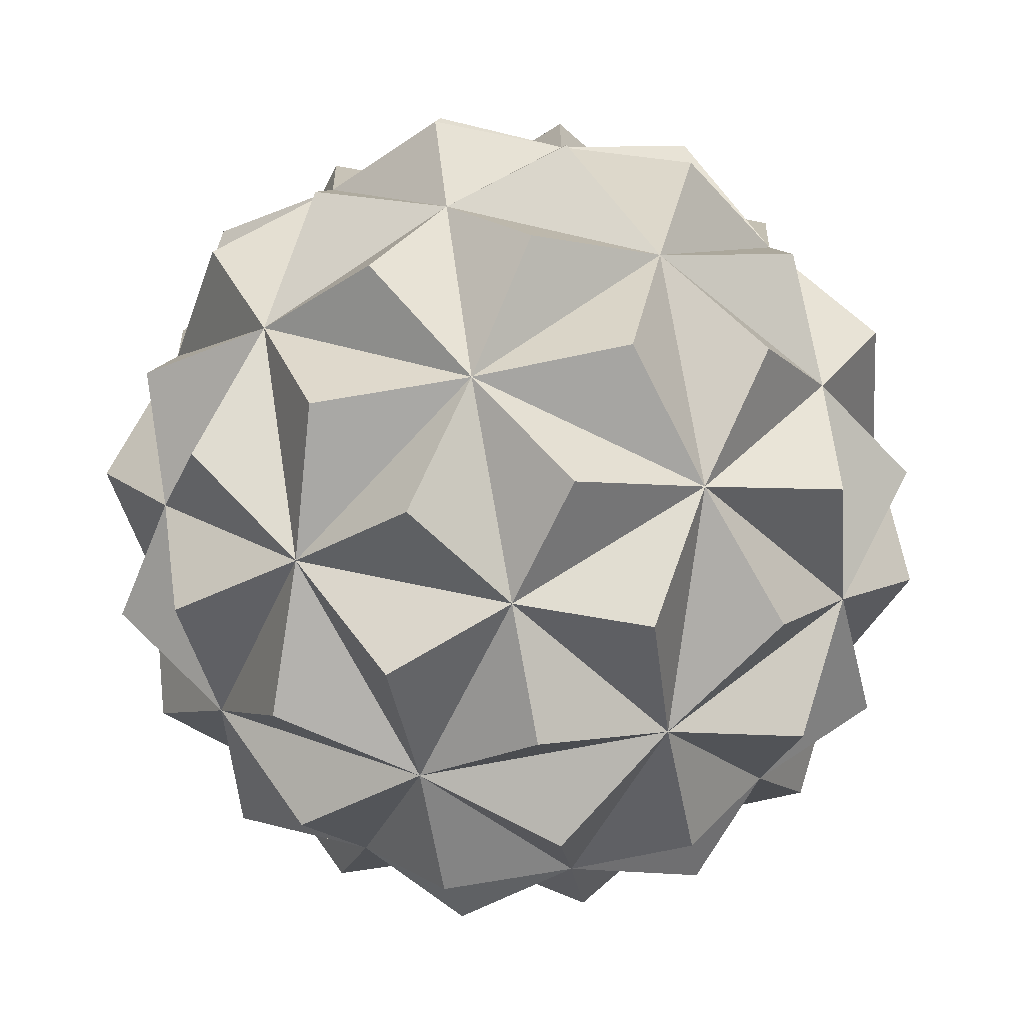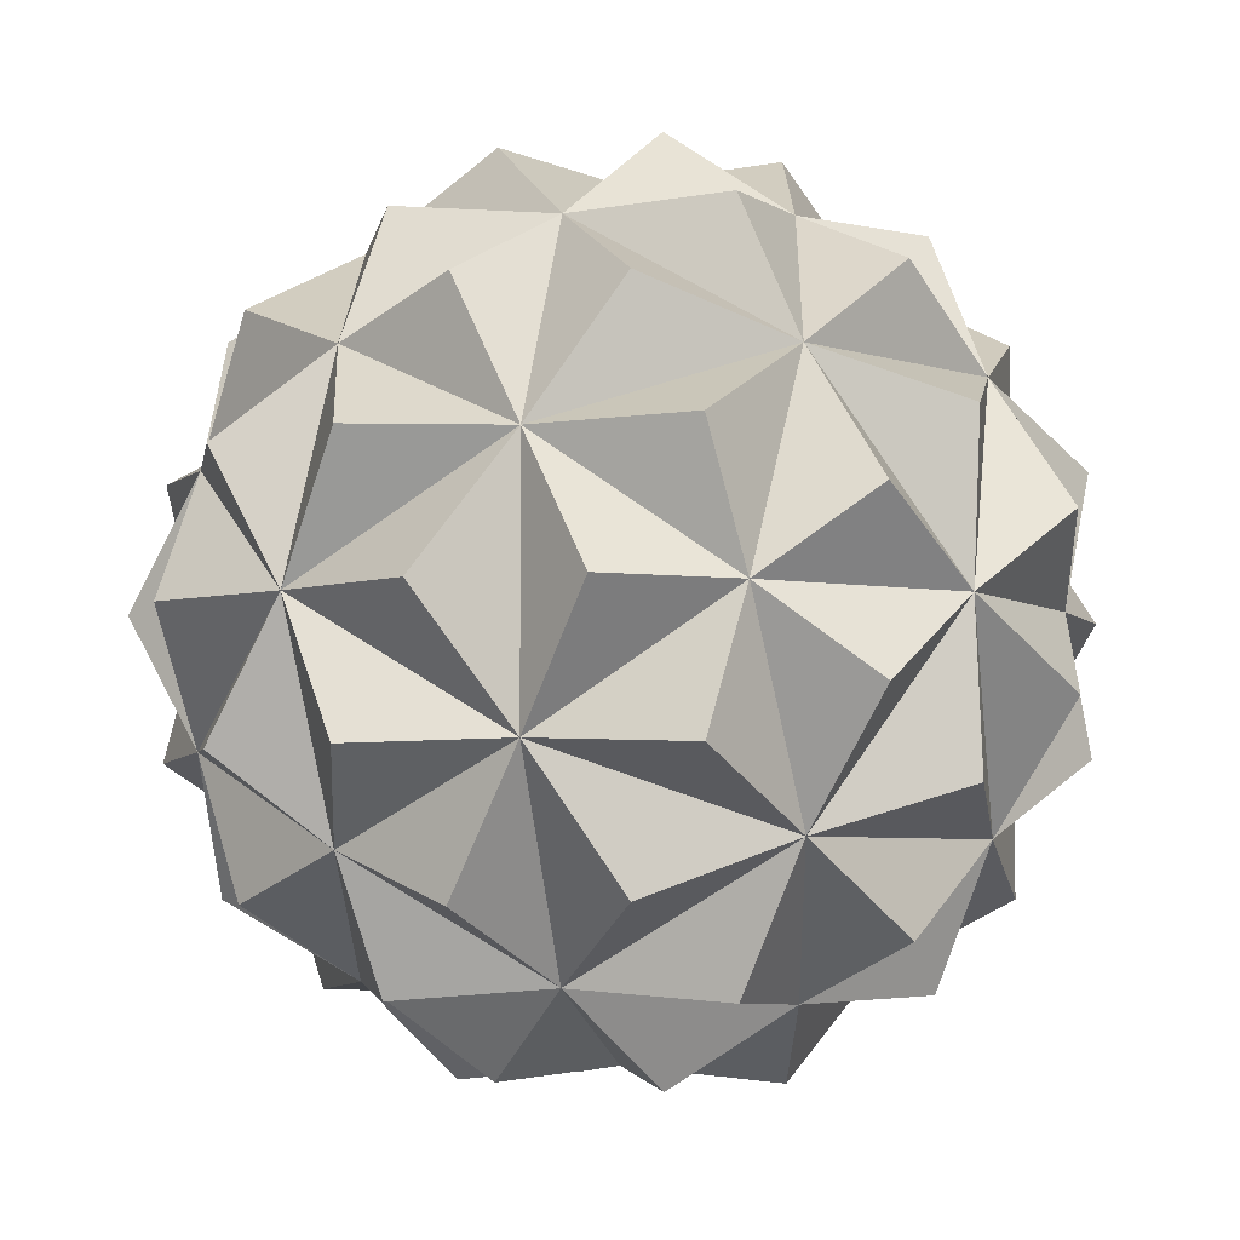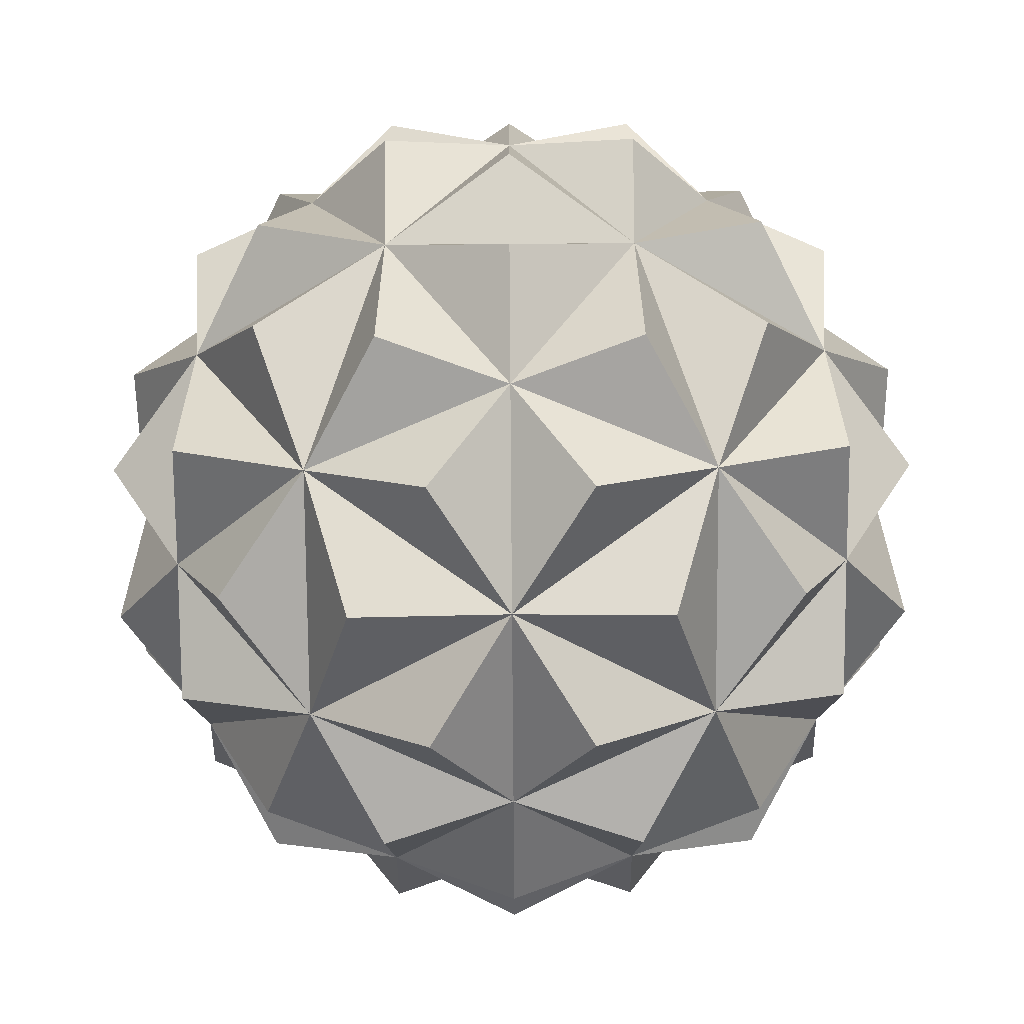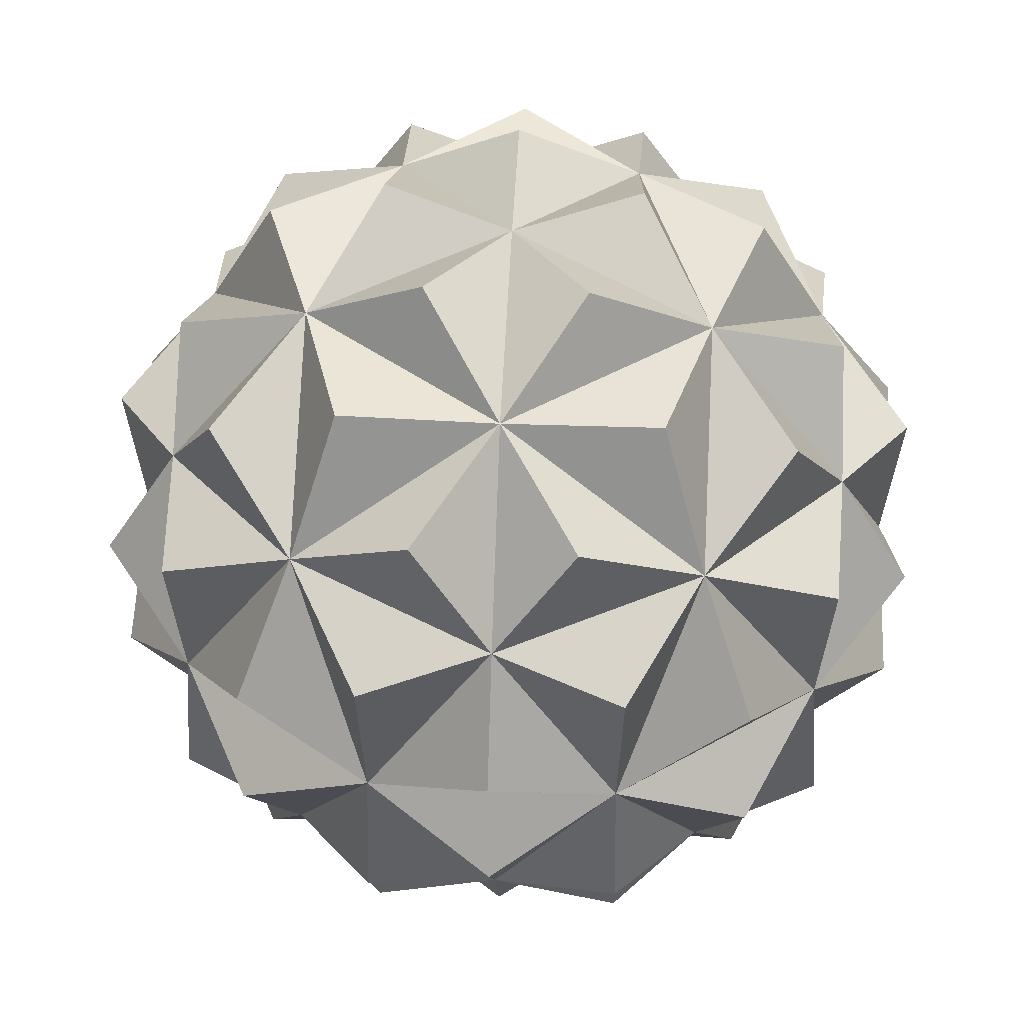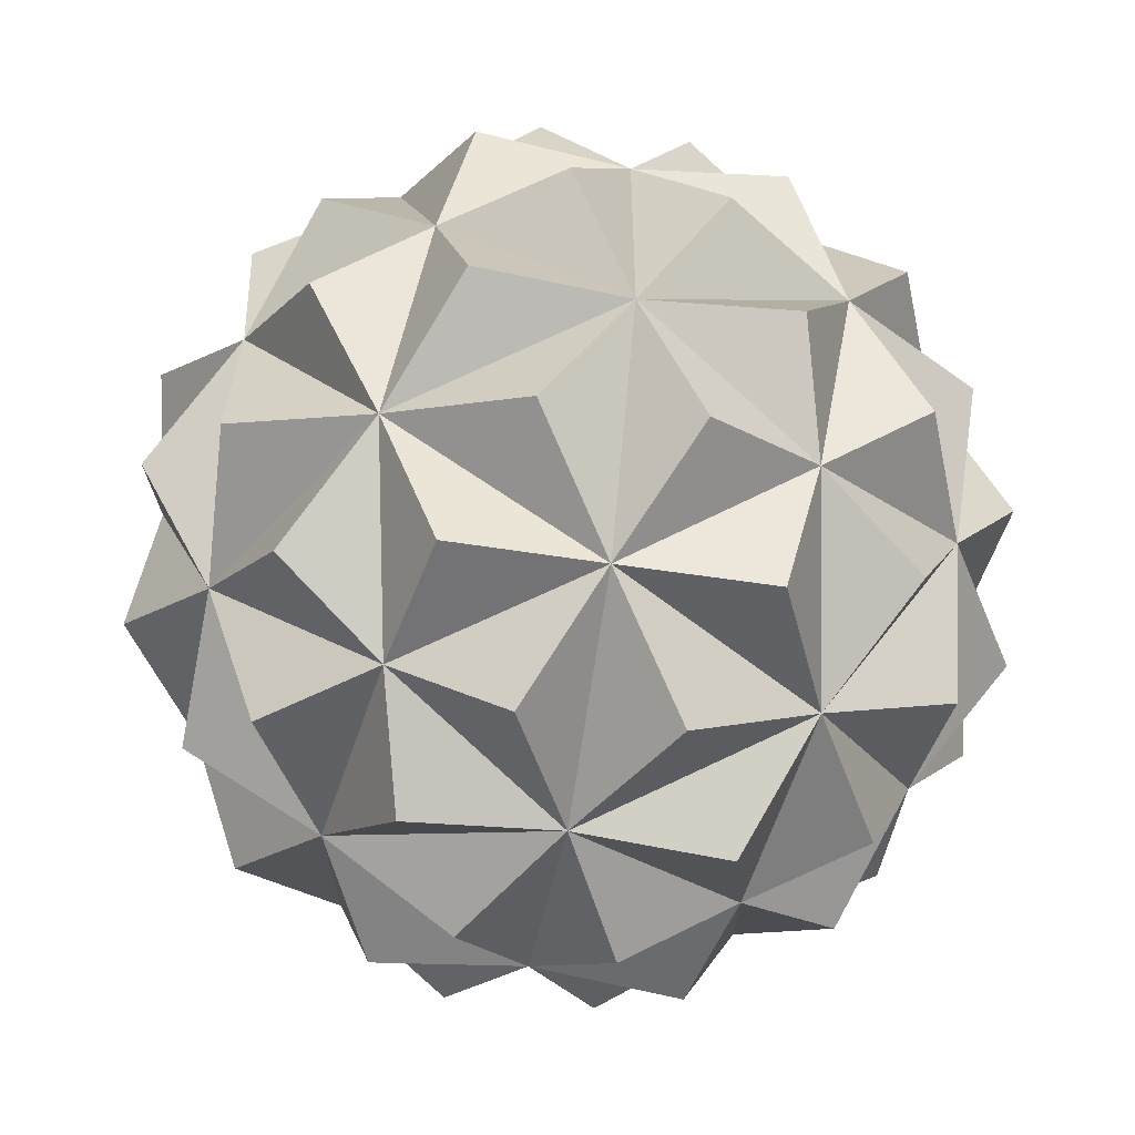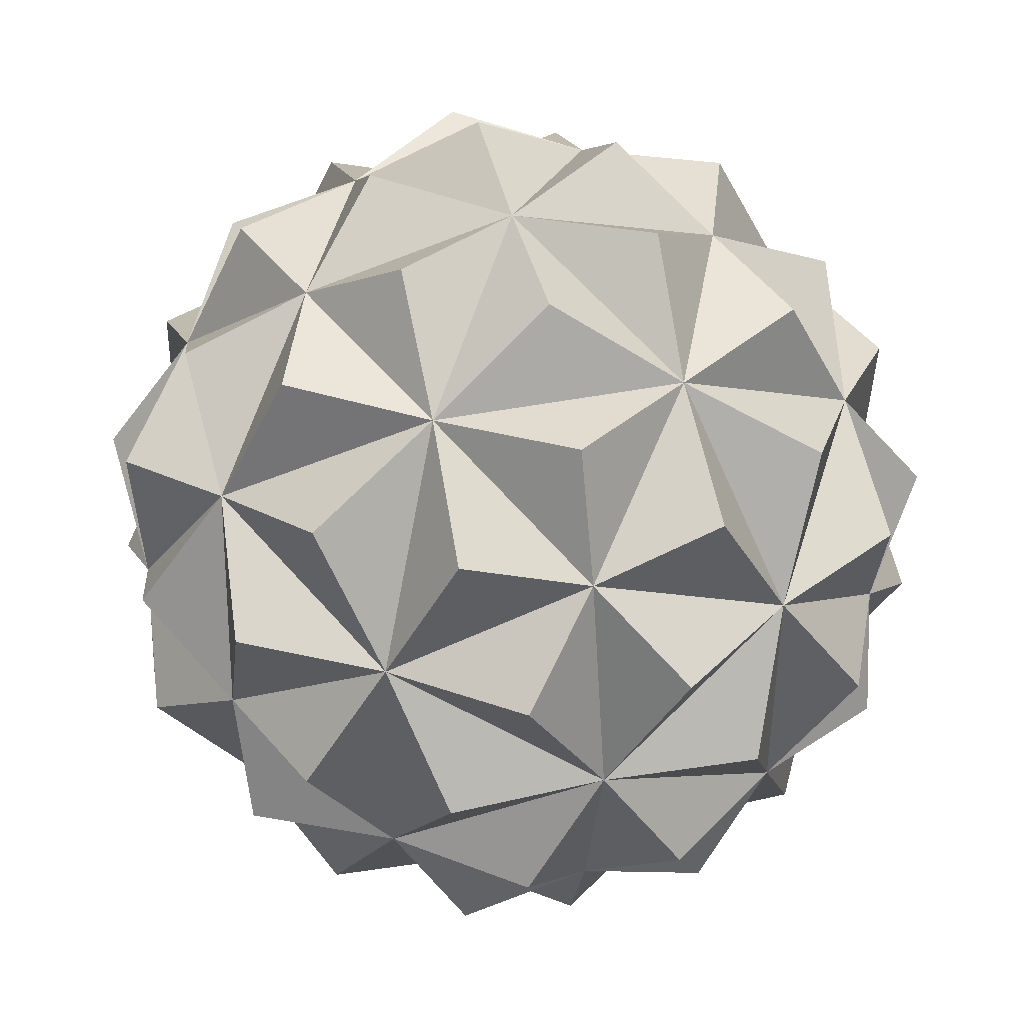
<metadata>
{"format":"obj","ext":"obj","renderer":"f3d","projection":"perspective","resolution":1024,"background":"white","views":[{"elev":-77.5,"azim":-151.5,"up":"+Y"},{"elev":-4.8,"azim":101.9,"up":"+Z"},{"elev":-76.0,"azim":148.7,"up":"+Z"},{"elev":46.3,"azim":21.1,"up":"+Y"},{"elev":-54.8,"azim":17.5,"up":"+Z"},{"elev":42.7,"azim":45.2,"up":"+Z"}]}
</metadata>
<code>
o Icosphere
v 0 -1 0
v 0.7236 -0.4472 0.5257
v -0.2764 -0.4472 0.8506
v -0.8944 -0.4472 0
v -0.2764 -0.4472 -0.8506
v 0.7236 -0.4472 -0.5257
v 0.2764 0.4472 0.8506
v -0.7236 0.4472 0.5257
v -0.7236 0.4472 -0.5257
v 0.2764 0.4472 -0.8506
v 0.8944 0.4472 0
v 0 1 0
v -0.1625 -0.8507 0.5
v 0.4253 -0.8507 0.309
v 0.2629 -0.5257 0.809
v 0.8506 -0.5257 0
v 0.4253 -0.8507 -0.309
v -0.5257 -0.8507 0
v -0.6882 -0.5257 0.5
v -0.1625 -0.8507 -0.5
v -0.6882 -0.5257 -0.5
v 0.2629 -0.5257 -0.809
v 0.9511 0 0.309
v 0.9511 0 -0.309
v 0 0 1
v 0.5878 0 0.809
v -0.9511 0 0.309
v -0.5878 0 0.809
v -0.5878 0 -0.809
v -0.9511 0 -0.309
v 0.5878 0 -0.809
v 0 0 -1
v 0.6882 0.5257 0.5
v -0.2629 0.5257 0.809
v -0.8506 0.5257 0
v -0.2629 0.5257 -0.809
v 0.6882 0.5257 -0.5
v 0.1625 0.8507 0.5
v 0.5257 0.8507 0
v -0.4253 0.8507 0.309
v -0.4253 0.8507 -0.309
v 0.1625 0.8507 -0.5
v 0.1044 -1.048 0.3213
v 0.7762 -0.7132 0.3185
v -0.2733 -1.048 0.1986
v -0.2733 -1.048 -0.1986
v 0.1044 -1.048 -0.3213
v 0.985 -0.3754 0.3185
v 0.001466 -0.3754 1.035
v -0.9841 -0.3754 0.3213
v -0.6097 -0.3754 -0.8367
v 0.6073 -0.3754 -0.8384
v 0.8806 -0.1666 0.6398
v -0.3364 -0.1666 1.035
v -1.089 -0.1666 0
v -0.3364 -0.1666 -1.035
v 0.8806 -0.1666 -0.6398
v 0.4408 0.7132 0.7139
v -0.5428 0.7132 0.6398
v -0.7762 0.7132 -0.3185
v 0.06305 0.7132 -0.8367
v 0.8152 0.7132 -0.1986
v 0.2733 1.048 -0.1986
v 0.536 0.8673 -0.3894
v 0.4408 0.7132 -0.7139
v -0.1044 1.048 -0.3213
v -0.2047 0.8673 -0.6301
v -0.5428 0.7132 -0.6398
v -0.3378 1.048 0
v -0.6626 0.8673 0
v -0.7762 0.7132 0.3185
v -0.1044 1.048 0.3213
v -0.2047 0.8673 0.6301
v 0.06305 0.7132 0.8367
v 0.2733 1.048 0.1986
v 0.536 0.8673 0.3894
v 0.8152 0.7132 0.1986
v 0.9841 0.3754 -0.3213
v 0.8673 0.2047 -0.6301
v 0.6097 0.3754 -0.8367
v -0.001466 0.3754 -1.035
v -0.3313 0.2047 -1.02
v -0.6073 0.3754 -0.8384
v -0.985 0.3754 -0.3185
v -1.072 0.2047 0
v -0.985 0.3754 0.3185
v -0.6073 0.3754 0.8384
v -0.3313 0.2047 1.02
v -0.001466 0.3754 1.035
v 0.6097 0.3754 0.8367
v 0.8673 0.2047 0.6301
v 0.9841 0.3754 0.3213
v 0.3364 0.1666 -1.035
v 0.3313 -0.2047 -1.02
v 0.001466 -0.3754 -1.035
v -0.8806 0.1666 -0.6398
v -0.8673 -0.2047 -0.6301
v -0.9841 -0.3754 -0.3213
v -0.8806 0.1666 0.6398
v -0.8673 -0.2047 0.6301
v -0.6097 -0.3754 0.8367
v 0.3364 0.1666 1.035
v 0.3313 -0.2047 1.02
v 0.6073 -0.3754 0.8384
v 1.089 0.1666 0
v 1.072 -0.2047 0
v 0.985 -0.3754 -0.3185
v 0.5428 -0.7132 -0.6398
v 0.2047 -0.8673 -0.6301
v -0.06305 -0.7132 -0.8367
v -0.4408 -0.7132 -0.7139
v -0.536 -0.8673 -0.3894
v -0.8152 -0.7132 -0.1986
v -0.8152 -0.7132 0.1986
v -0.536 -0.8673 0.3894
v -0.4408 -0.7132 0.7139
v 0.7762 -0.7132 -0.3185
v 0.6626 -0.8673 0
v 0.3378 -1.048 0
v -0.06305 -0.7132 0.8367
v 0.2047 -0.8673 0.6301
v 0.5428 -0.7132 0.6398
f 2 16 44
f 1 18 45
f 1 20 46
f 1 17 47
f 2 23 48
f 3 25 49
f 4 27 50
f 5 29 51
f 6 31 52
f 2 26 53
f 3 28 54
f 4 30 55
f 5 32 56
f 6 24 57
f 7 38 58
f 8 40 59
f 9 41 60
f 10 42 61
f 11 39 62
f 39 12 63
f 39 42 64
f 37 42 65
f 42 12 66
f 42 41 67
f 36 41 68
f 41 12 69
f 41 40 70
f 35 40 71
f 40 12 72
f 40 38 73
f 34 38 74
f 38 12 75
f 38 39 76
f 33 39 77
f 24 11 78
f 24 37 79
f 31 37 80
f 32 10 81
f 32 36 82
f 29 36 83
f 30 9 84
f 30 35 85
f 27 35 86
f 28 8 87
f 28 34 88
f 25 34 89
f 26 7 90
f 26 33 91
f 23 33 92
f 31 10 93
f 31 32 94
f 22 32 95
f 29 9 96
f 29 30 97
f 21 30 98
f 27 8 99
f 27 28 100
f 19 28 101
f 25 7 102
f 25 26 103
f 15 26 104
f 23 11 105
f 23 24 106
f 16 24 107
f 17 6 108
f 17 22 109
f 20 22 110
f 20 5 111
f 20 21 112
f 18 21 113
f 18 4 114
f 18 19 115
f 13 19 116
f 16 6 117
f 16 17 118
f 14 17 119
f 13 3 120
f 13 15 121
f 14 15 122
f 1 13 43
f 13 14 43
f 14 1 43
f 16 14 44
f 14 2 44
f 18 13 45
f 13 1 45
f 20 18 46
f 18 1 46
f 17 20 47
f 20 1 47
f 23 16 48
f 16 2 48
f 25 15 49
f 15 3 49
f 27 19 50
f 19 4 50
f 29 21 51
f 21 5 51
f 31 22 52
f 22 6 52
f 26 23 53
f 23 2 53
f 28 25 54
f 25 3 54
f 30 27 55
f 27 4 55
f 32 29 56
f 29 5 56
f 24 31 57
f 31 6 57
f 38 33 58
f 33 7 58
f 40 34 59
f 34 8 59
f 41 35 60
f 35 9 60
f 42 36 61
f 36 10 61
f 39 37 62
f 37 11 62
f 12 42 63
f 42 39 63
f 42 37 64
f 37 39 64
f 42 10 65
f 10 37 65
f 12 41 66
f 41 42 66
f 41 36 67
f 36 42 67
f 41 9 68
f 9 36 68
f 12 40 69
f 40 41 69
f 40 35 70
f 35 41 70
f 40 8 71
f 8 35 71
f 12 38 72
f 38 40 72
f 38 34 73
f 34 40 73
f 38 7 74
f 7 34 74
f 12 39 75
f 39 38 75
f 39 33 76
f 33 38 76
f 39 11 77
f 11 33 77
f 11 37 78
f 37 24 78
f 37 31 79
f 31 24 79
f 37 10 80
f 10 31 80
f 10 36 81
f 36 32 81
f 36 29 82
f 29 32 82
f 36 9 83
f 9 29 83
f 9 35 84
f 35 30 84
f 35 27 85
f 27 30 85
f 35 8 86
f 8 27 86
f 8 34 87
f 34 28 87
f 34 25 88
f 25 28 88
f 34 7 89
f 7 25 89
f 7 33 90
f 33 26 90
f 33 23 91
f 23 26 91
f 33 11 92
f 11 23 92
f 10 32 93
f 32 31 93
f 32 22 94
f 22 31 94
f 32 5 95
f 5 22 95
f 9 30 96
f 30 29 96
f 30 21 97
f 21 29 97
f 30 4 98
f 4 21 98
f 8 28 99
f 28 27 99
f 28 19 100
f 19 27 100
f 28 3 101
f 3 19 101
f 7 26 102
f 26 25 102
f 26 15 103
f 15 25 103
f 26 2 104
f 2 15 104
f 11 24 105
f 24 23 105
f 24 16 106
f 16 23 106
f 24 6 107
f 6 16 107
f 6 22 108
f 22 17 108
f 22 20 109
f 20 17 109
f 22 5 110
f 5 20 110
f 5 21 111
f 21 20 111
f 21 18 112
f 18 20 112
f 21 4 113
f 4 18 113
f 4 19 114
f 19 18 114
f 19 13 115
f 13 18 115
f 19 3 116
f 3 13 116
f 6 17 117
f 17 16 117
f 17 14 118
f 14 16 118
f 17 1 119
f 1 14 119
f 3 15 120
f 15 13 120
f 15 14 121
f 14 13 121
f 15 2 122
f 2 14 122

</code>
